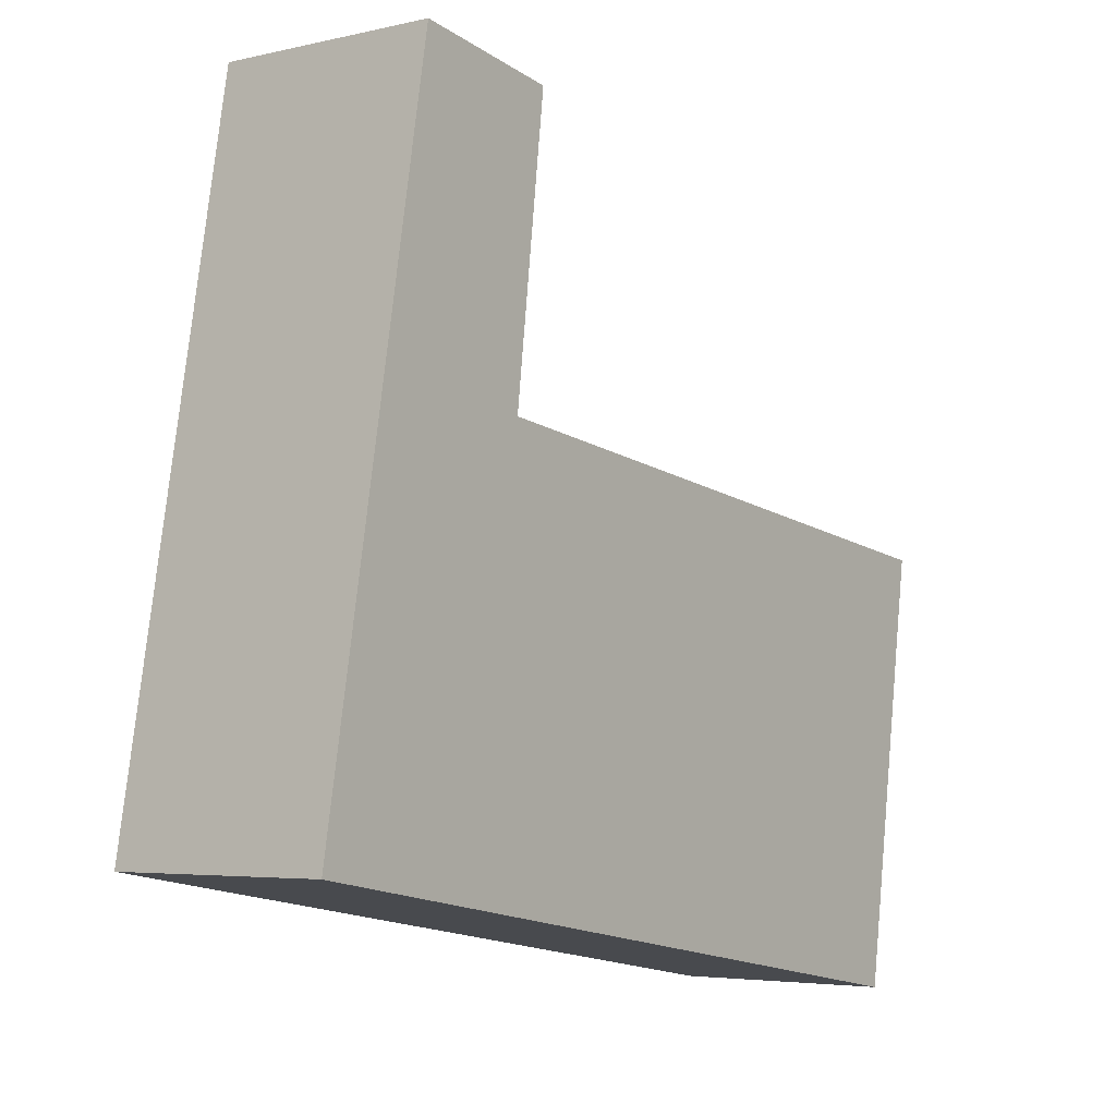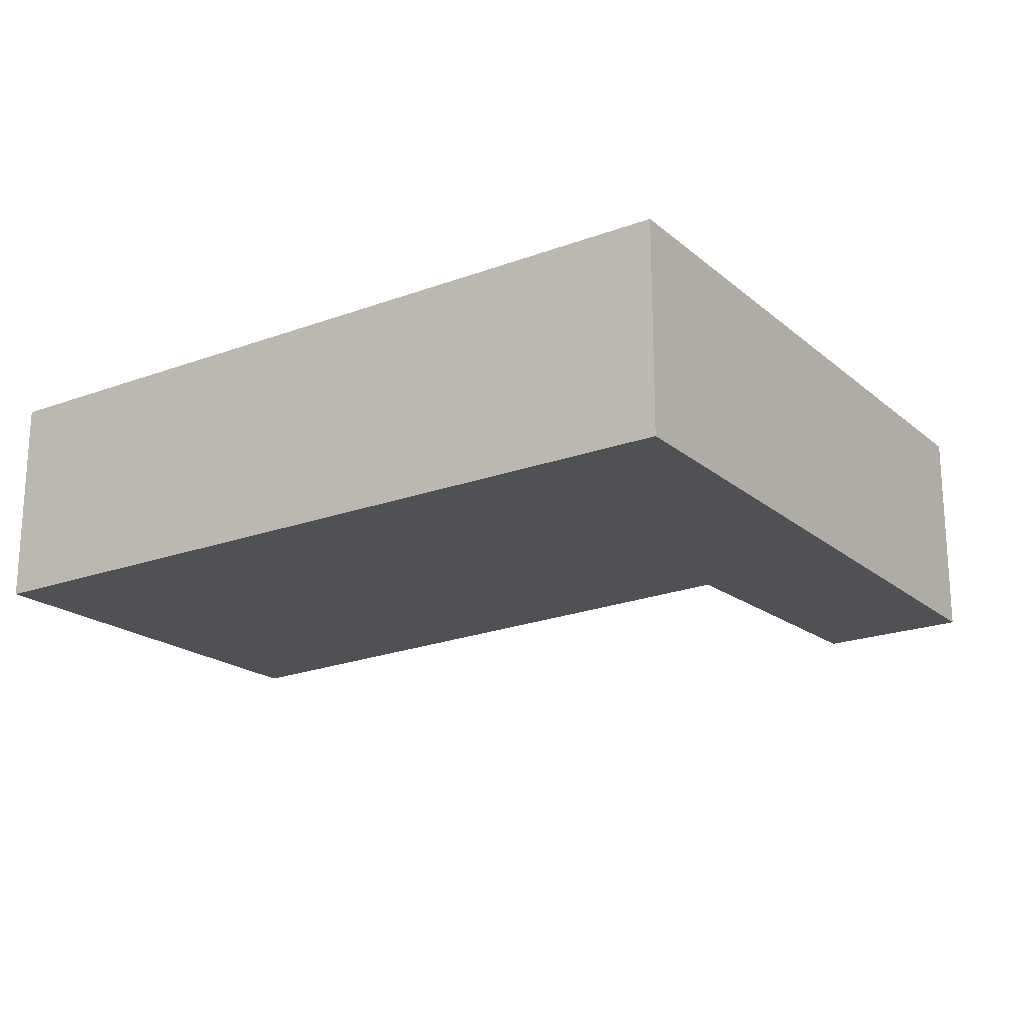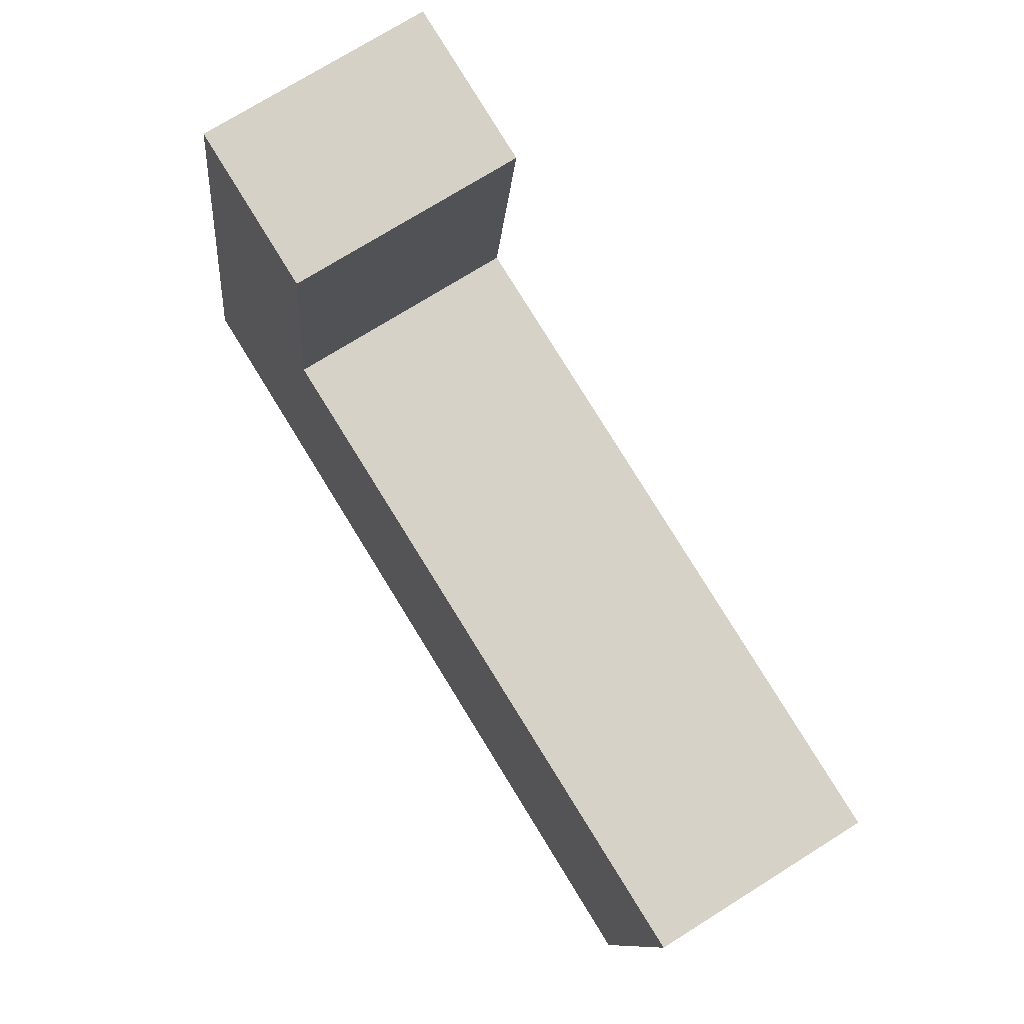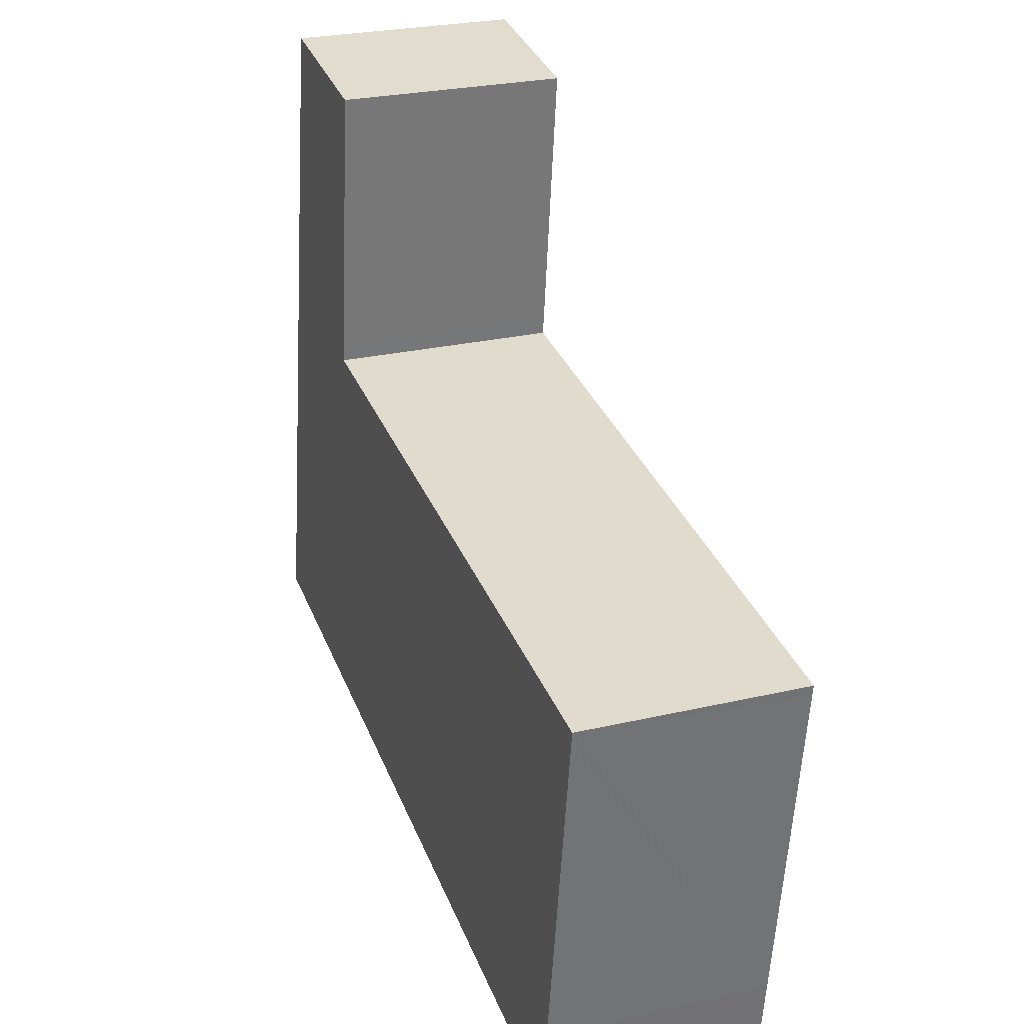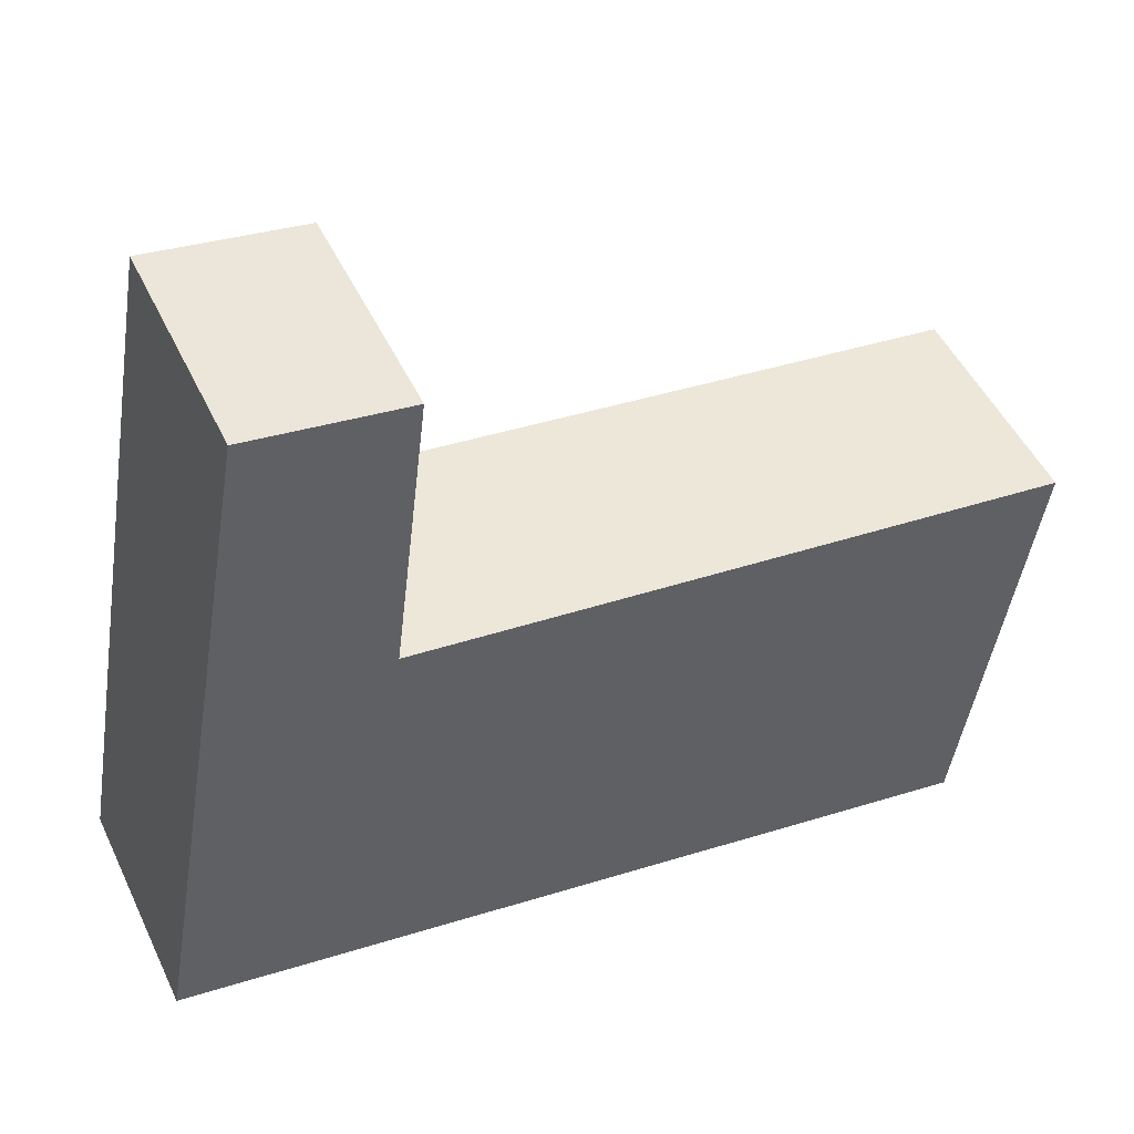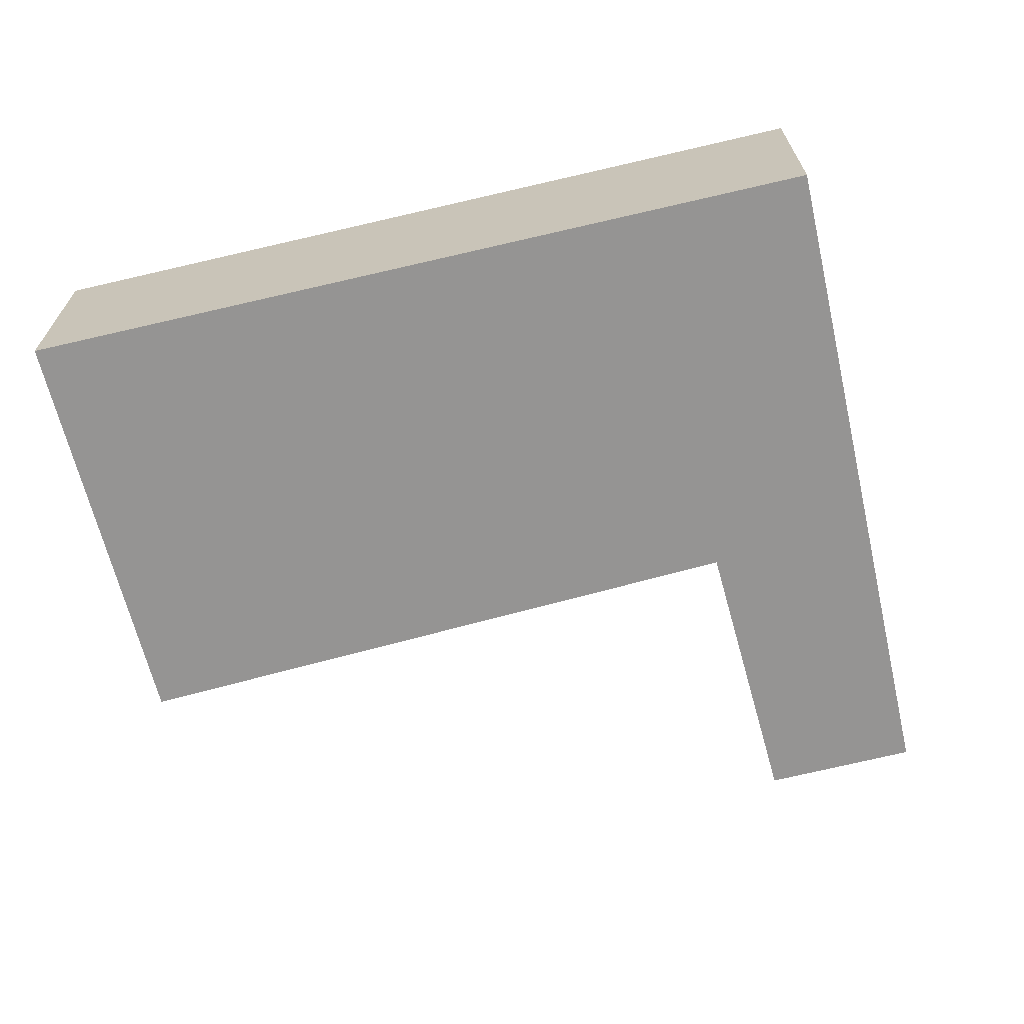
<metadata>
{"format":"obj","ext":"obj","renderer":"f3d","projection":"perspective","resolution":1024,"background":"white","views":[{"elev":-4.4,"azim":-53.2,"up":"+Z"},{"elev":-20.1,"azim":-136.2,"up":"+Y"},{"elev":72.8,"azim":57.8,"up":"+Z"},{"elev":26.1,"azim":69.7,"up":"+Z"},{"elev":49.4,"azim":-24.8,"up":"+Z"},{"elev":-67.1,"azim":-157.3,"up":"+Y"}]}
</metadata>
<code>
v  9.858 2.471 3.159
v  7.322 2.471 3.583
v  9.874 2.471 3.264
v  2.66 2.471 4.166
v  9.283 2.471 -0.697
v  2.684 2.471 4.359
v  1.344 2.471 7.623
v  3.053 2.471 7.367
v  0.823 2.471 4.67
v  0 2.471 1.513e-16
v  9.136 2.471 -1.528
v  9.158 2.471 -1.532
v  1.344 -4.668e-16 7.623
v  3.053 -4.511e-16 7.367
v  2.66 -2.551e-16 4.166
v  7.322 -2.194e-16 3.583
v  9.874 -1.999e-16 3.264
v  2.684 -2.669e-16 4.359
v  9.858 -1.934e-16 3.159
v  9.283 4.268e-17 -0.697
v  9.158 9.381e-17 -1.532
v  0 0 0
v  9.136 9.356e-17 -1.528
v  0.823 -2.86e-16 4.67
g defaultobject
f 1 2 3
f 2 1 4
f 4 1 5
f 6 7 8
f 7 6 9
f 9 6 10
f 10 6 4
f 10 4 5
f 10 5 11
f 11 5 12
f 13 8 7
f 8 13 14
f 15 2 4
f 2 15 16
f 2 16 3
f 3 16 17
f 14 6 8
f 6 14 18
f 6 18 4
f 4 18 15
f 17 1 3
f 1 17 5
f 5 17 19
f 5 19 20
f 5 20 12
f 12 20 21
f 21 11 12
f 11 21 10
f 10 21 22
f 22 21 23
f 9 13 7
f 13 9 24
f 24 9 10
f 24 10 22
f 20 23 21
f 23 20 22
f 22 20 19
f 22 19 17
f 22 17 16
f 22 16 15
f 22 15 24
f 24 15 18
f 24 18 14
f 24 14 13

</code>
